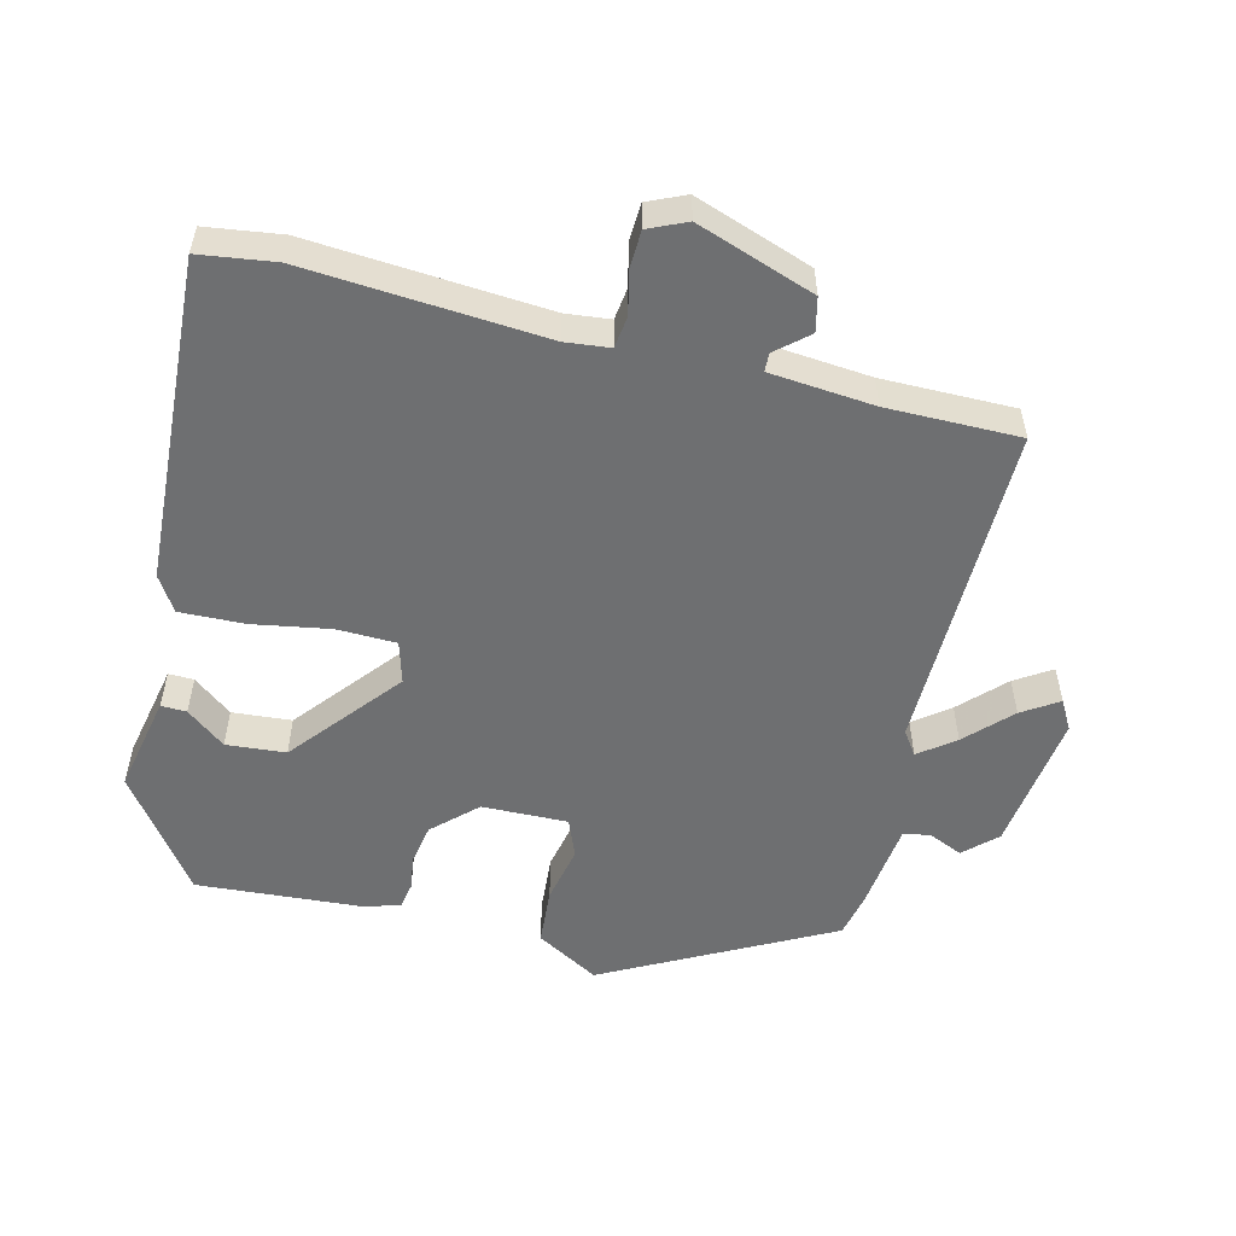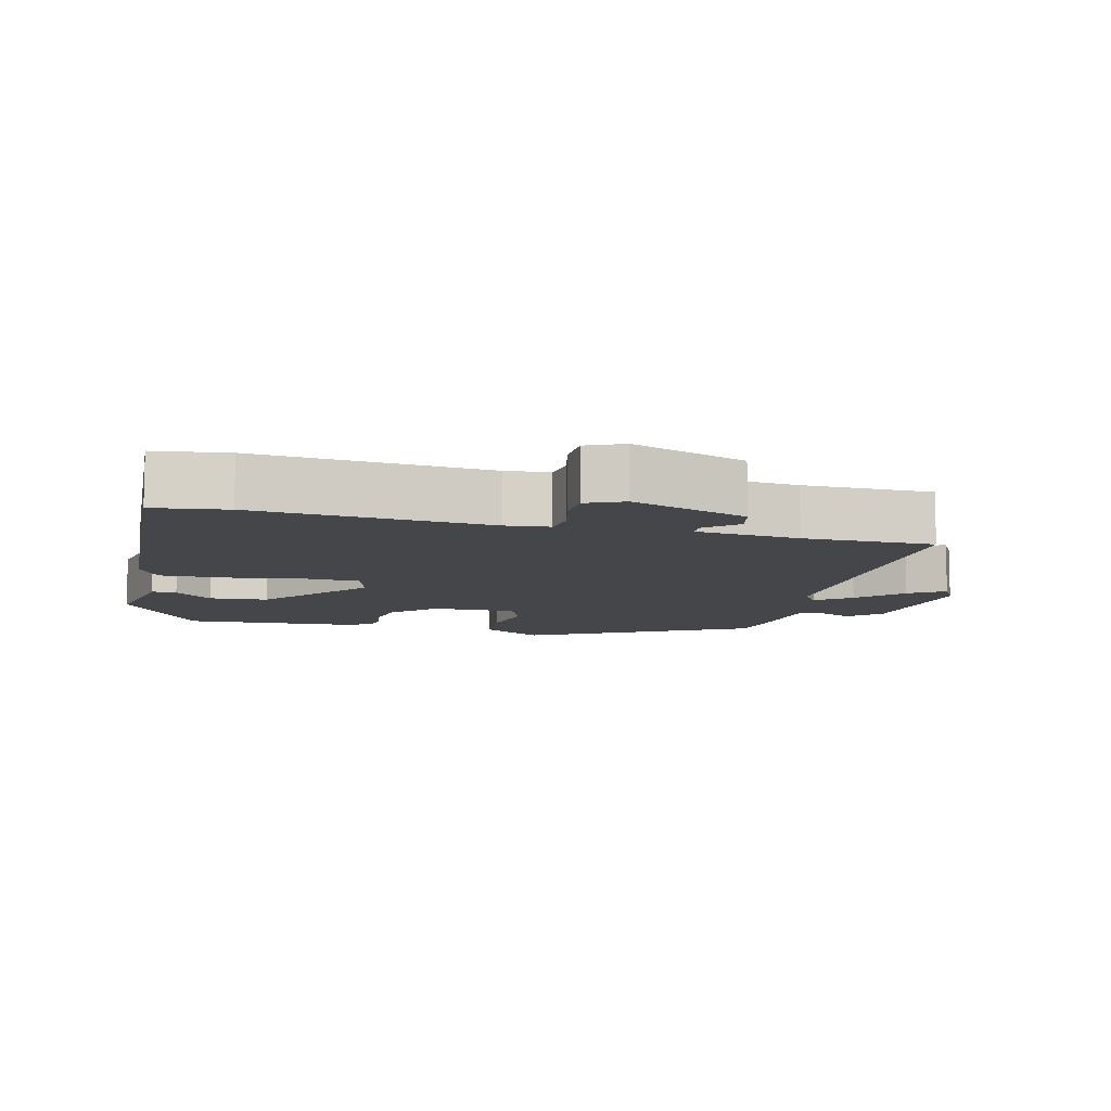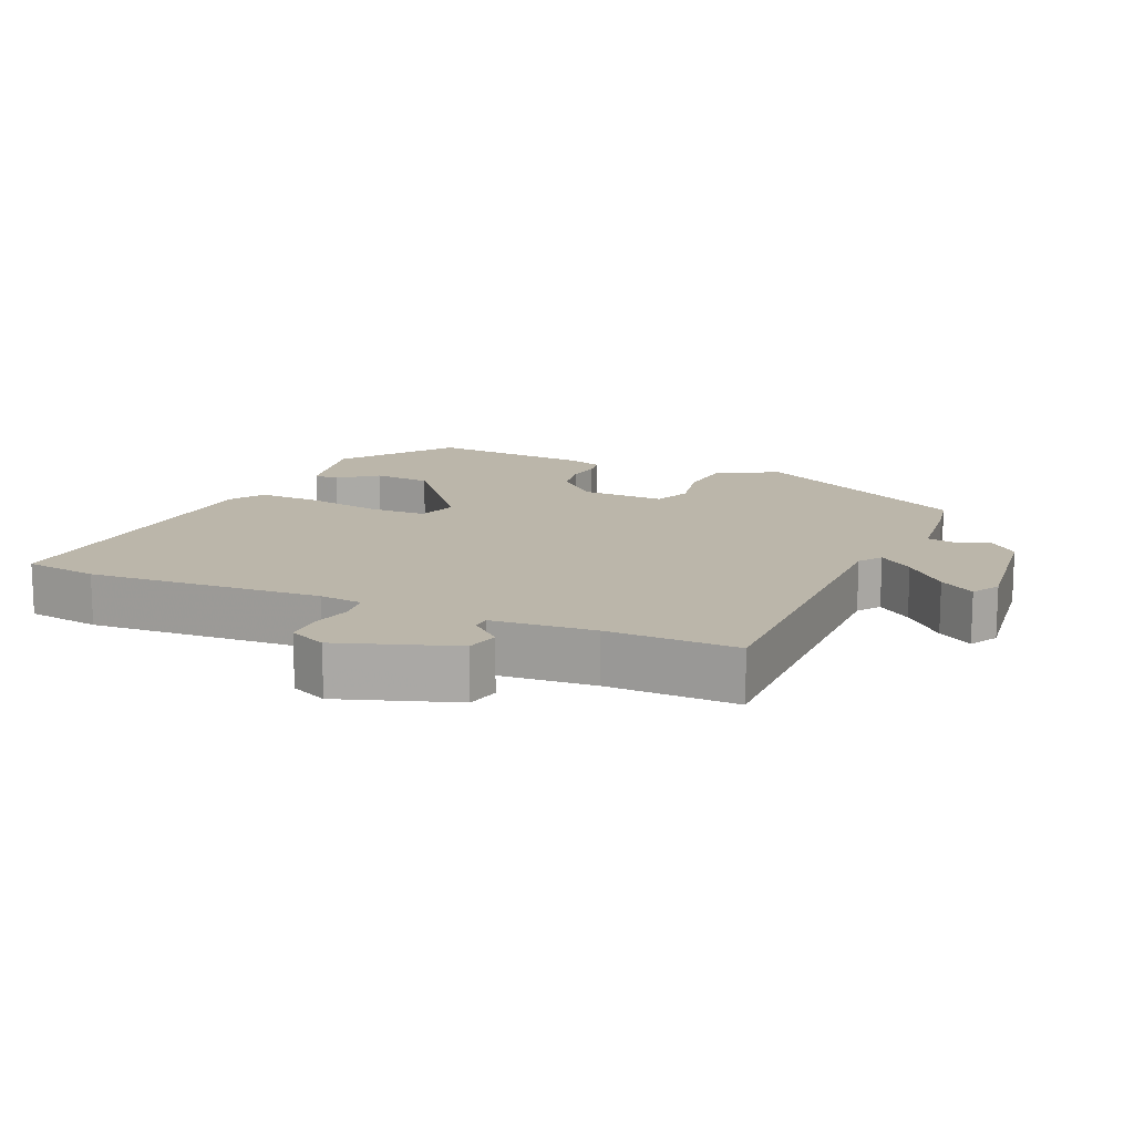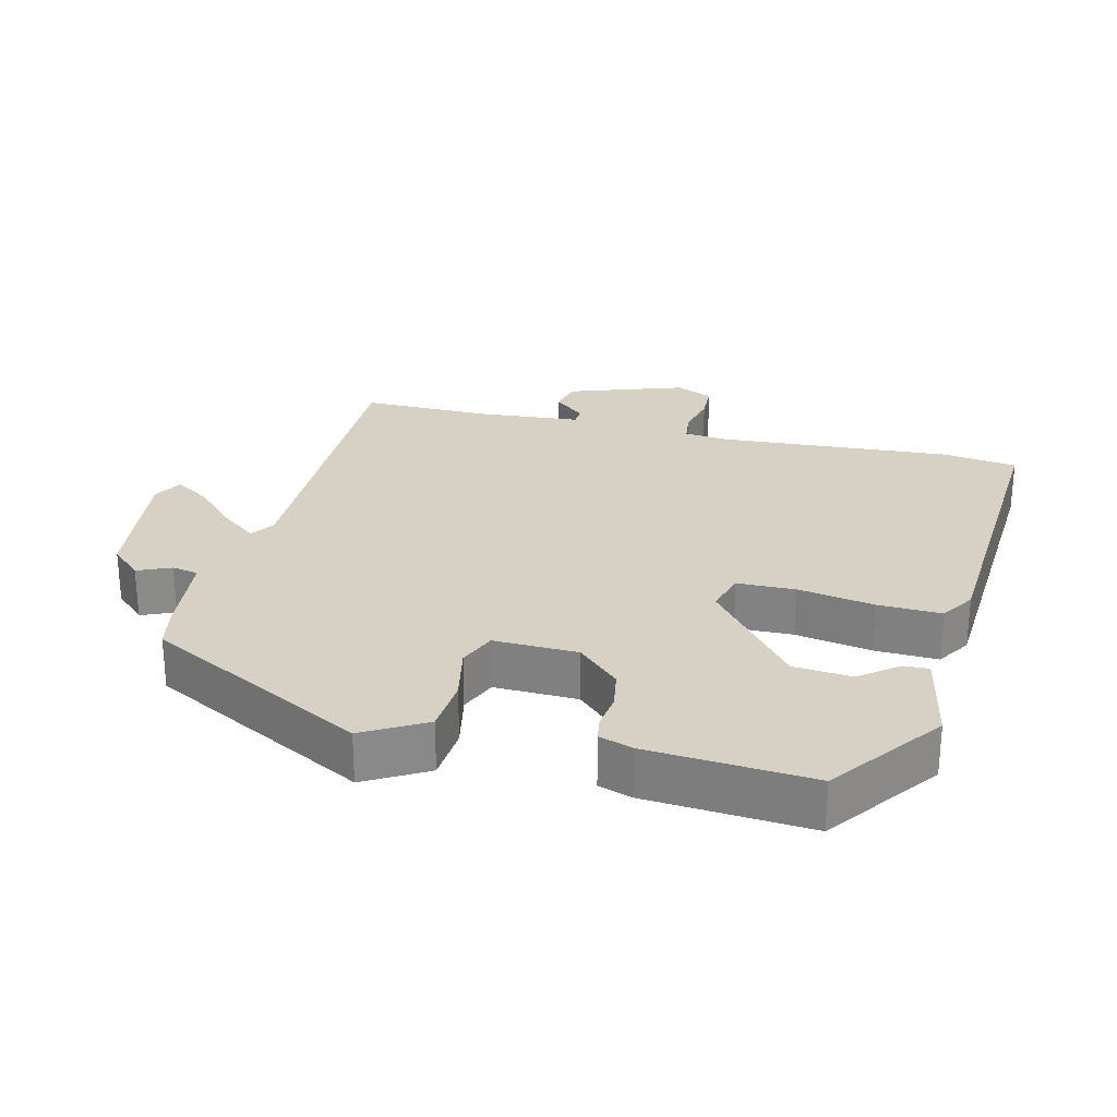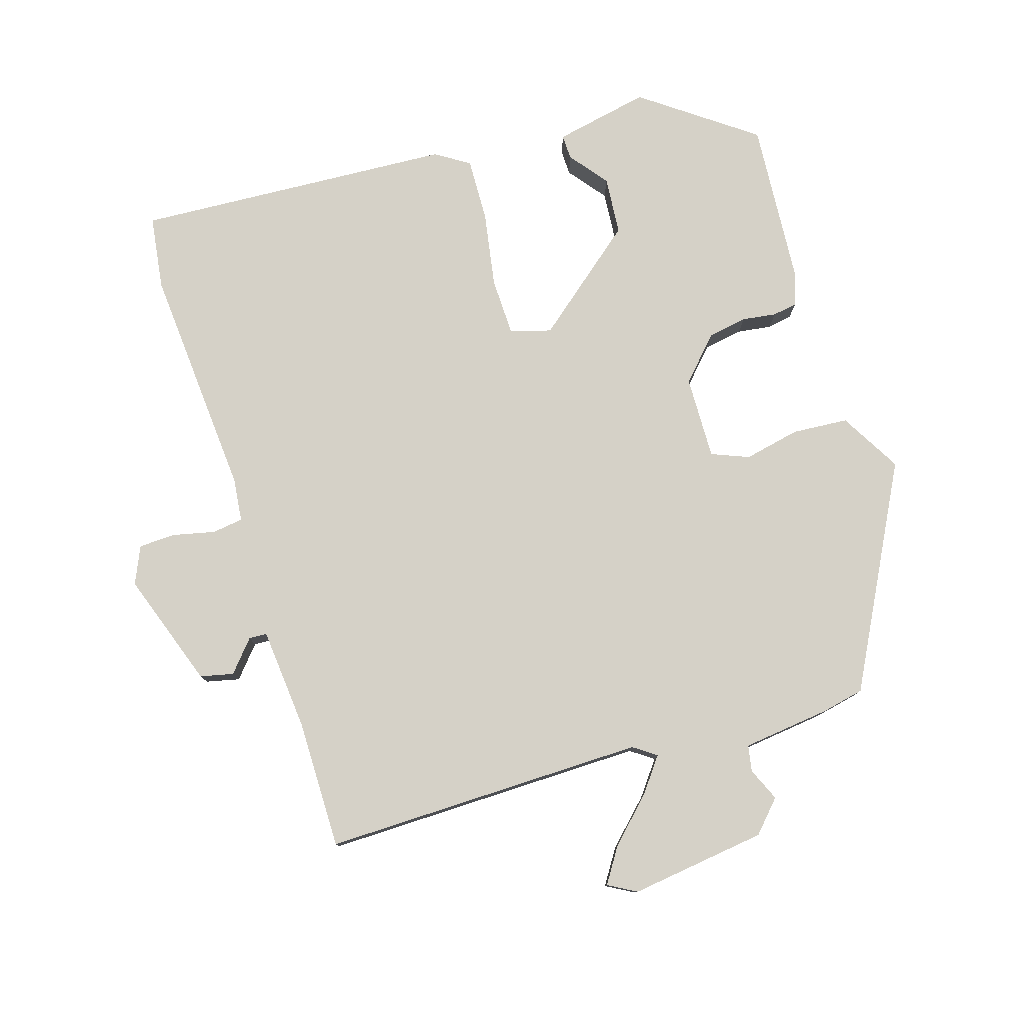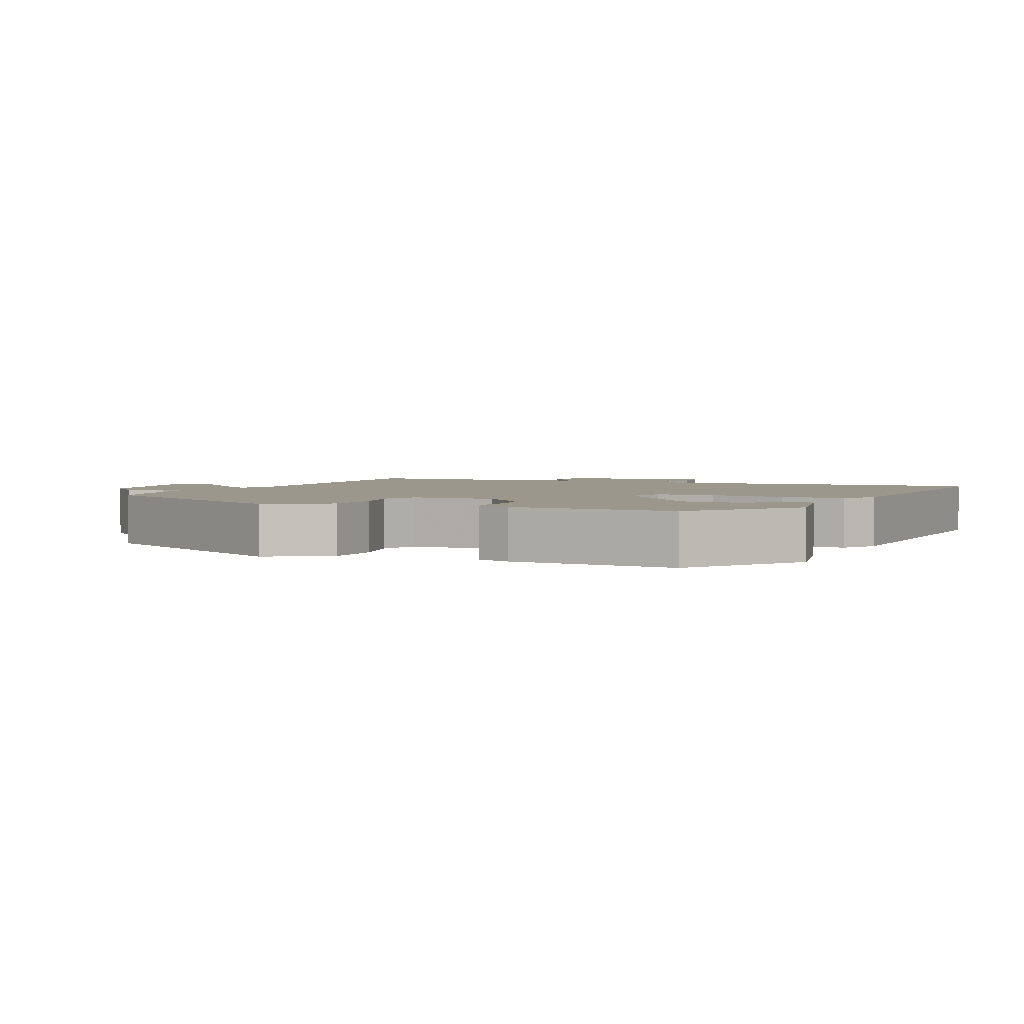
<metadata>
{"format":"obj","ext":"obj","renderer":"f3d","projection":"perspective","resolution":1024,"background":"white","views":[{"elev":-54.5,"azim":76.0,"up":"+Y"},{"elev":-9.7,"azim":75.8,"up":"+Y"},{"elev":14.0,"azim":114.0,"up":"+Y"},{"elev":26.6,"azim":-76.0,"up":"+Y"},{"elev":78.8,"azim":162.7,"up":"+Y"},{"elev":2.8,"azim":-66.6,"up":"+Y"}]}
</metadata>
<code>
v 0.49 0.07 -0.47
v 0.022 0.07 -0.464
v -0.011 0.07 -0.487
v 0.027 0.07 -0.537
v 0.088 0.07 -0.597
v 0.121 0.07 -0.648
v 0.08 0.07 -0.671
v -0.118 0.07 -0.645
v -0.16 0.07 -0.6
v -0.139 0.07 -0.552
v -0.146 0.07 -0.514
v -0.273 0.07 -0.499
v -0.335 0.07 -0.486
v -0.502 0.07 -0.169
v -0.451 0.07 -0.08
v -0.37 0.07 -0.074
v -0.289 0.07 -0.091
v -0.235 0.07 -0.069
v -0.238 0.07 0.052
v -0.295 0.07 0.112
v -0.352 0.07 0.122
v -0.401 0.07 0.115
v -0.437 0.07 0.121
v -0.453 0.07 0.17
v -0.47 0.07 0.406
v -0.31 0.07 0.523
v -0.172 0.07 0.495
v -0.173 0.07 0.459
v -0.216 0.07 0.404
v -0.209 0.07 0.32
v -0.056 0.07 0.195
v 0.003 0.07 0.212
v 0.005 0.07 0.296
v -0.014 0.07 0.405
v -0.017 0.07 0.497
v 0.032 0.07 0.528
v 0.492 0.07 0.555
v 0.507 0.07 0.448
v 0.483 0.07 0.111
v 0.49 0.07 0.048
v 0.535 0.07 0.042
v 0.596 0.07 0.056
v 0.649 0.07 0.054
v 0.673 0.07 0
v 0.615 0.07 -0.167
v 0.567 0.07 -0.178
v 0.528 0.07 -0.133
v 0.502 0.07 -0.134
v 0.489 0.07 -0.282
v 0.49 0 -0.47
v 0.022 0 -0.464
v -0.011 0 -0.487
v 0.027 0 -0.537
v 0.088 0 -0.597
v 0.121 0 -0.648
v 0.08 0 -0.671
v -0.118 0 -0.645
v -0.16 0 -0.6
v -0.139 0 -0.552
v -0.146 0 -0.514
v -0.273 0 -0.499
v -0.335 0 -0.486
v -0.502 0 -0.169
v -0.451 0 -0.08
v -0.37 0 -0.074
v -0.289 0 -0.091
v -0.235 0 -0.069
v -0.238 0 0.052
v -0.295 0 0.112
v -0.352 0 0.122
v -0.401 0 0.115
v -0.437 0 0.121
v -0.453 0 0.17
v -0.47 0 0.406
v -0.31 0 0.523
v -0.172 0 0.495
v -0.173 0 0.459
v -0.216 0 0.404
v -0.209 0 0.32
v -0.056 0 0.195
v 0.003 0 0.212
v 0.005 0 0.296
v -0.014 0 0.405
v -0.017 0 0.497
v 0.032 0 0.528
v 0.492 0 0.555
v 0.507 0 0.448
v 0.483 0 0.111
v 0.49 0 0.048
v 0.535 0 0.042
v 0.596 0 0.056
v 0.649 0 0.054
v 0.673 0 0
v 0.615 0 -0.167
v 0.567 0 -0.178
v 0.528 0 -0.133
v 0.502 0 -0.134
v 0.489 0 -0.282
f 45 46 47
f 44 45 47
f 43 44 47
f 42 43 47
f 41 42 47
f 40 41 47 48
f 39 40 48 49
f 37 38 39
f 36 37 39
f 35 36 39
f 34 35 39
f 33 34 39
f 49 1 2
f 39 49 2
f 33 39 2
f 32 33 2
f 27 28 29
f 26 27 29
f 25 26 29
f 24 25 29
f 24 29 30
f 23 24 30
f 22 23 30
f 21 22 30
f 20 21 30 31
f 15 16 17
f 14 15 17
f 13 14 17
f 12 13 17
f 11 12 17
f 11 17 18
f 8 9 10
f 7 8 10
f 6 7 10
f 5 6 10
f 4 5 10
f 3 4 10 11
f 11 18 19
f 3 11 19
f 2 3 19
f 19 20 31 32
f 2 19 32
f 96 95 94
f 96 94 93
f 96 93 92
f 96 92 91
f 96 91 90
f 97 96 90 89
f 98 97 89 88
f 88 87 86
f 88 86 85
f 88 85 84
f 88 84 83
f 88 83 82
f 51 50 98
f 51 98 88
f 51 88 82
f 51 82 81
f 78 77 76
f 78 76 75
f 78 75 74
f 78 74 73
f 79 78 73
f 79 73 72
f 79 72 71
f 79 71 70
f 80 79 70 69
f 66 65 64
f 66 64 63
f 66 63 62
f 66 62 61
f 66 61 60
f 67 66 60
f 59 58 57
f 59 57 56
f 59 56 55
f 59 55 54
f 59 54 53
f 60 59 53 52
f 68 67 60
f 68 60 52
f 68 52 51
f 81 80 69 68
f 81 68 51
f 1 50 51 2
f 2 51 52 3
f 3 52 53 4
f 4 53 54 5
f 5 54 55 6
f 6 55 56 7
f 7 56 57 8
f 8 57 58 9
f 9 58 59 10
f 10 59 60 11
f 11 60 61 12
f 12 61 62 13
f 13 62 63 14
f 14 63 64 15
f 15 64 65 16
f 16 65 66 17
f 17 66 67 18
f 18 67 68 19
f 19 68 69 20
f 20 69 70 21
f 21 70 71 22
f 22 71 72 23
f 23 72 73 24
f 24 73 74 25
f 25 74 75 26
f 26 75 76 27
f 27 76 77 28
f 28 77 78 29
f 29 78 79 30
f 30 79 80 31
f 31 80 81 32
f 32 81 82 33
f 33 82 83 34
f 34 83 84 35
f 35 84 85 36
f 36 85 86 37
f 37 86 87 38
f 38 87 88 39
f 39 88 89 40
f 40 89 90 41
f 41 90 91 42
f 42 91 92 43
f 43 92 93 44
f 44 93 94 45
f 45 94 95 46
f 46 95 96 47
f 47 96 97 48
f 48 97 98 49
f 49 98 50 1

</code>
